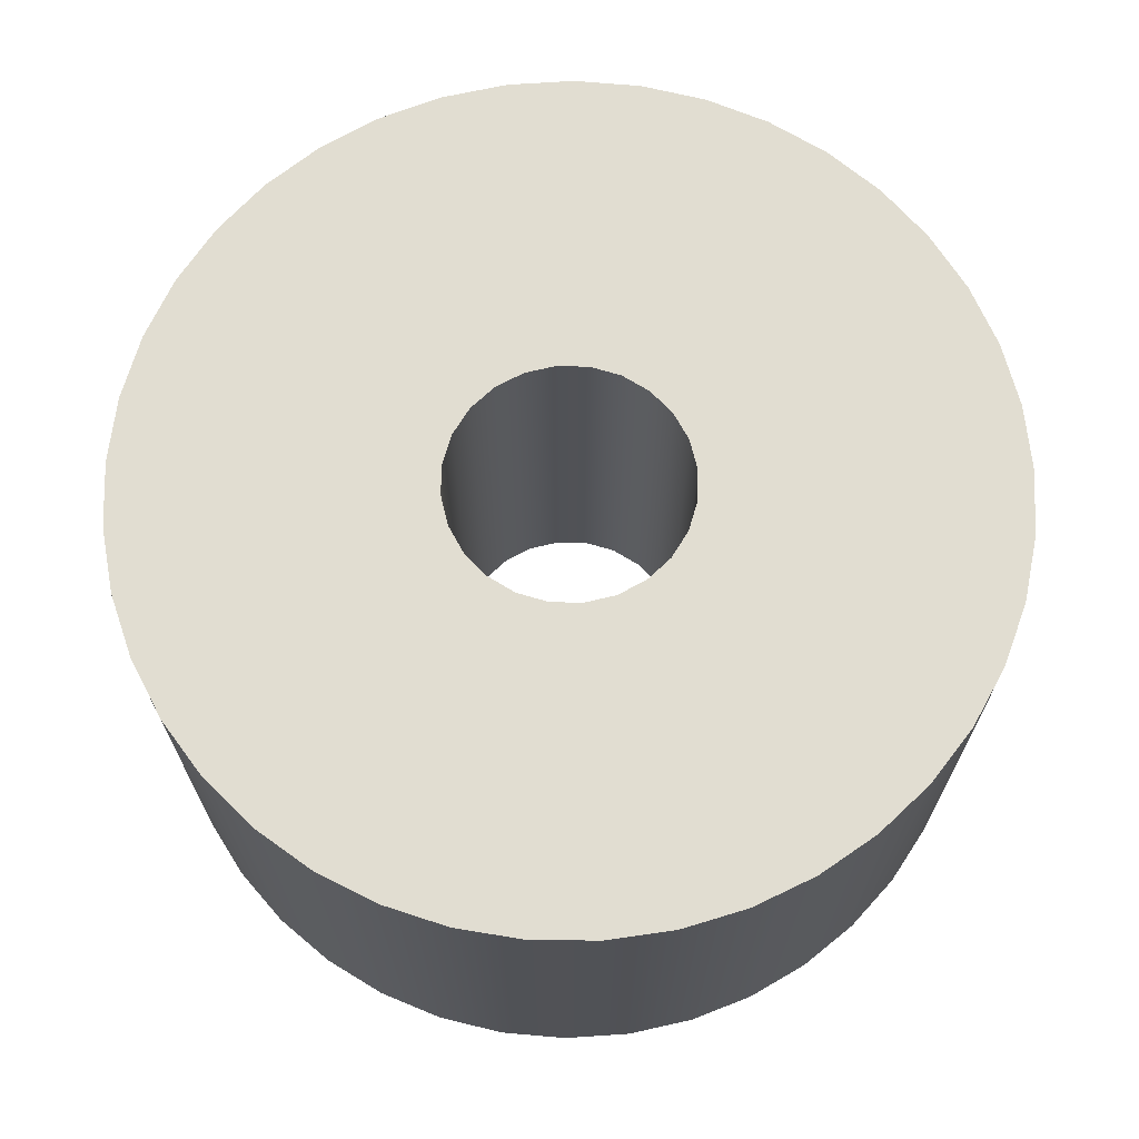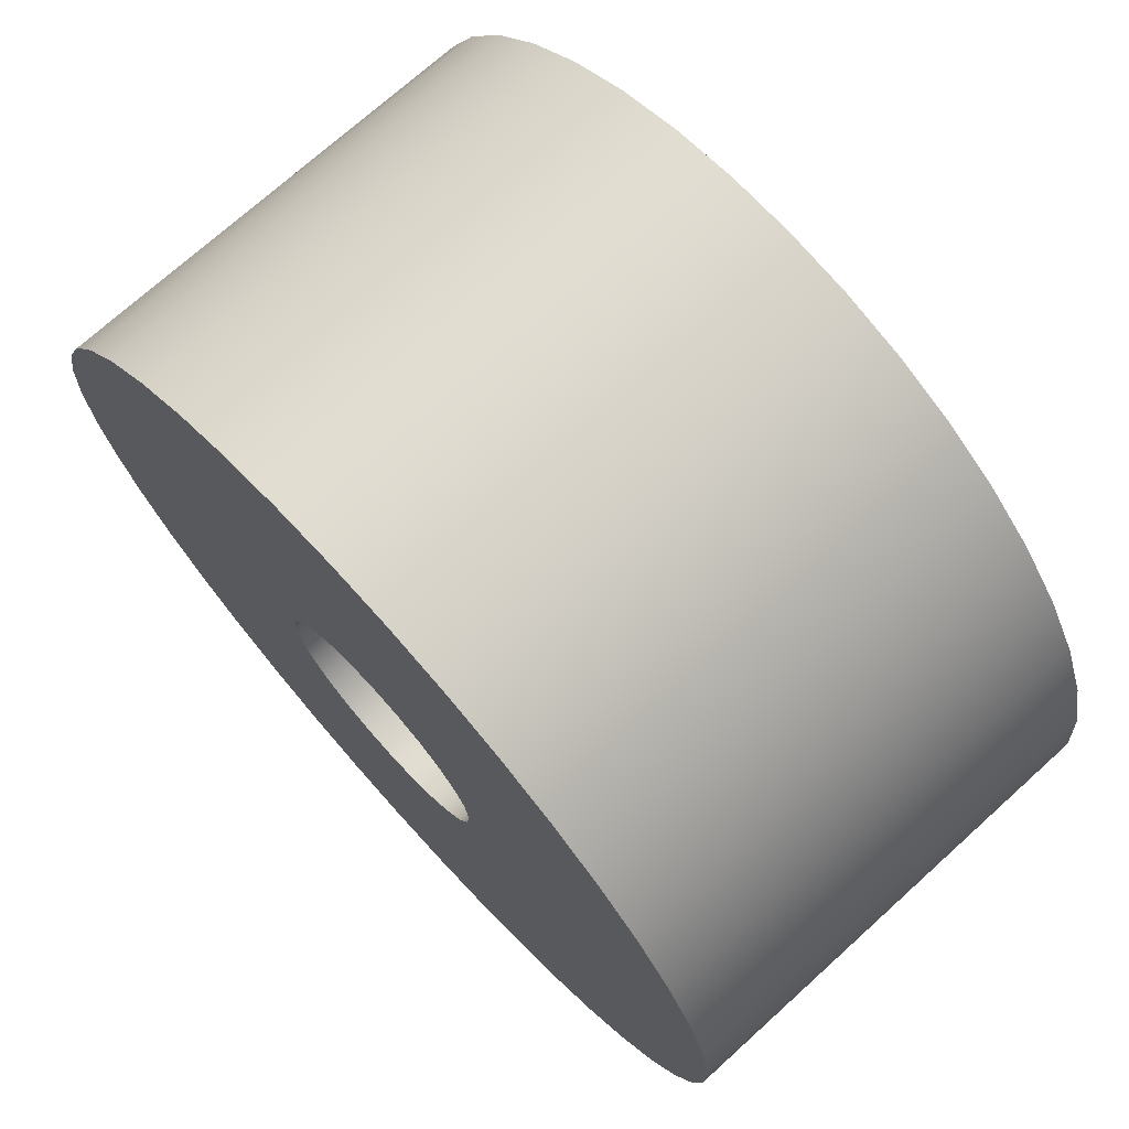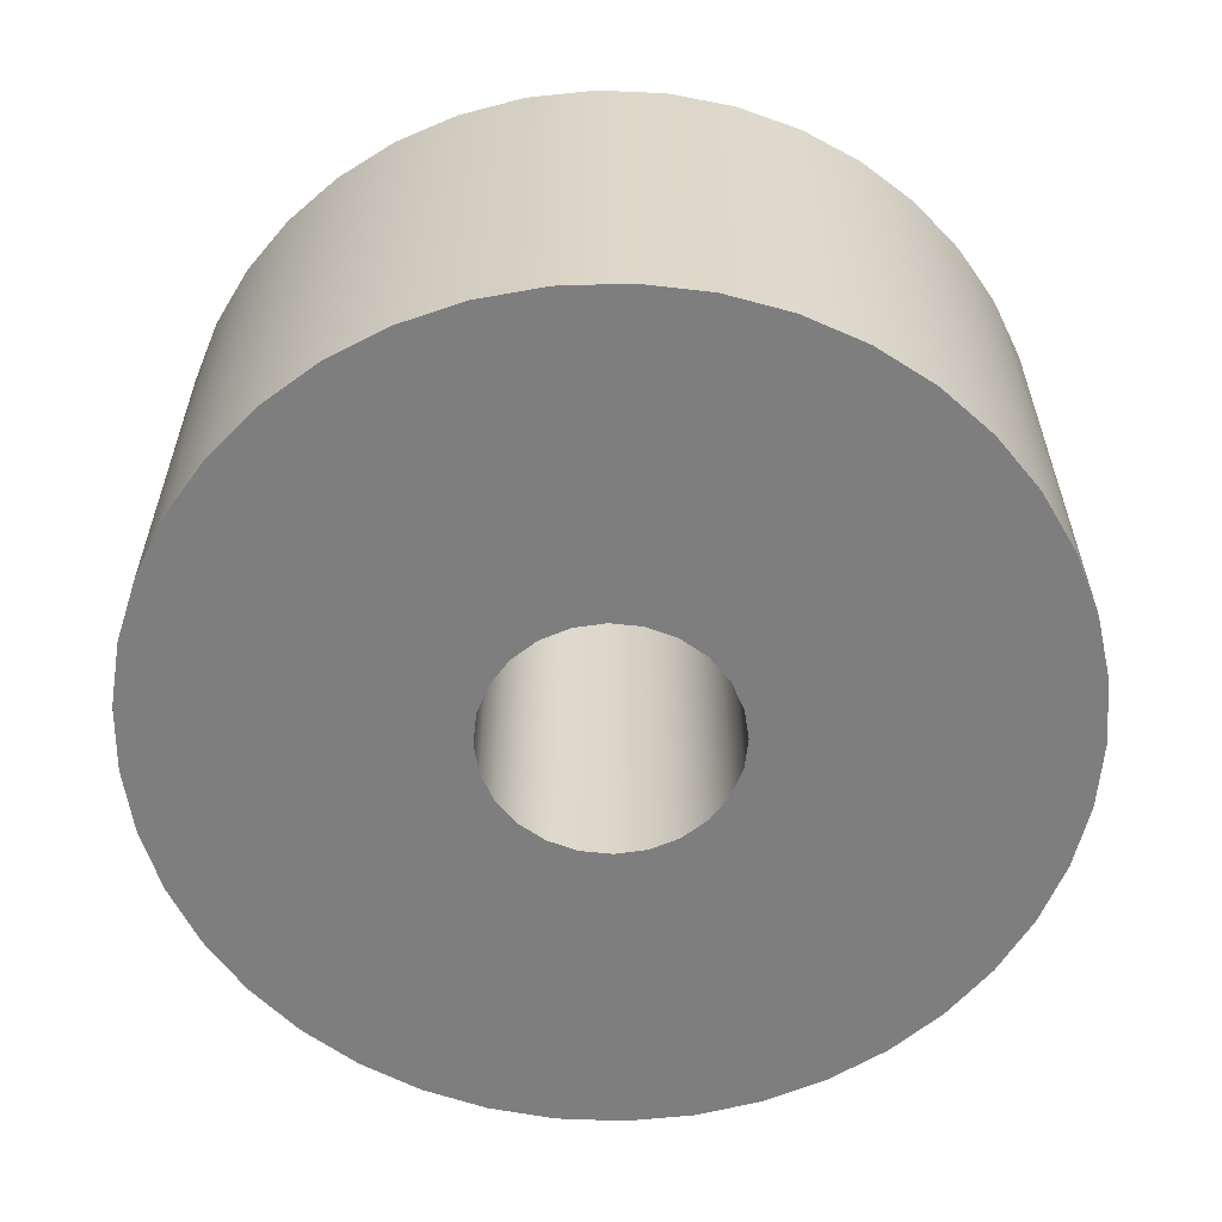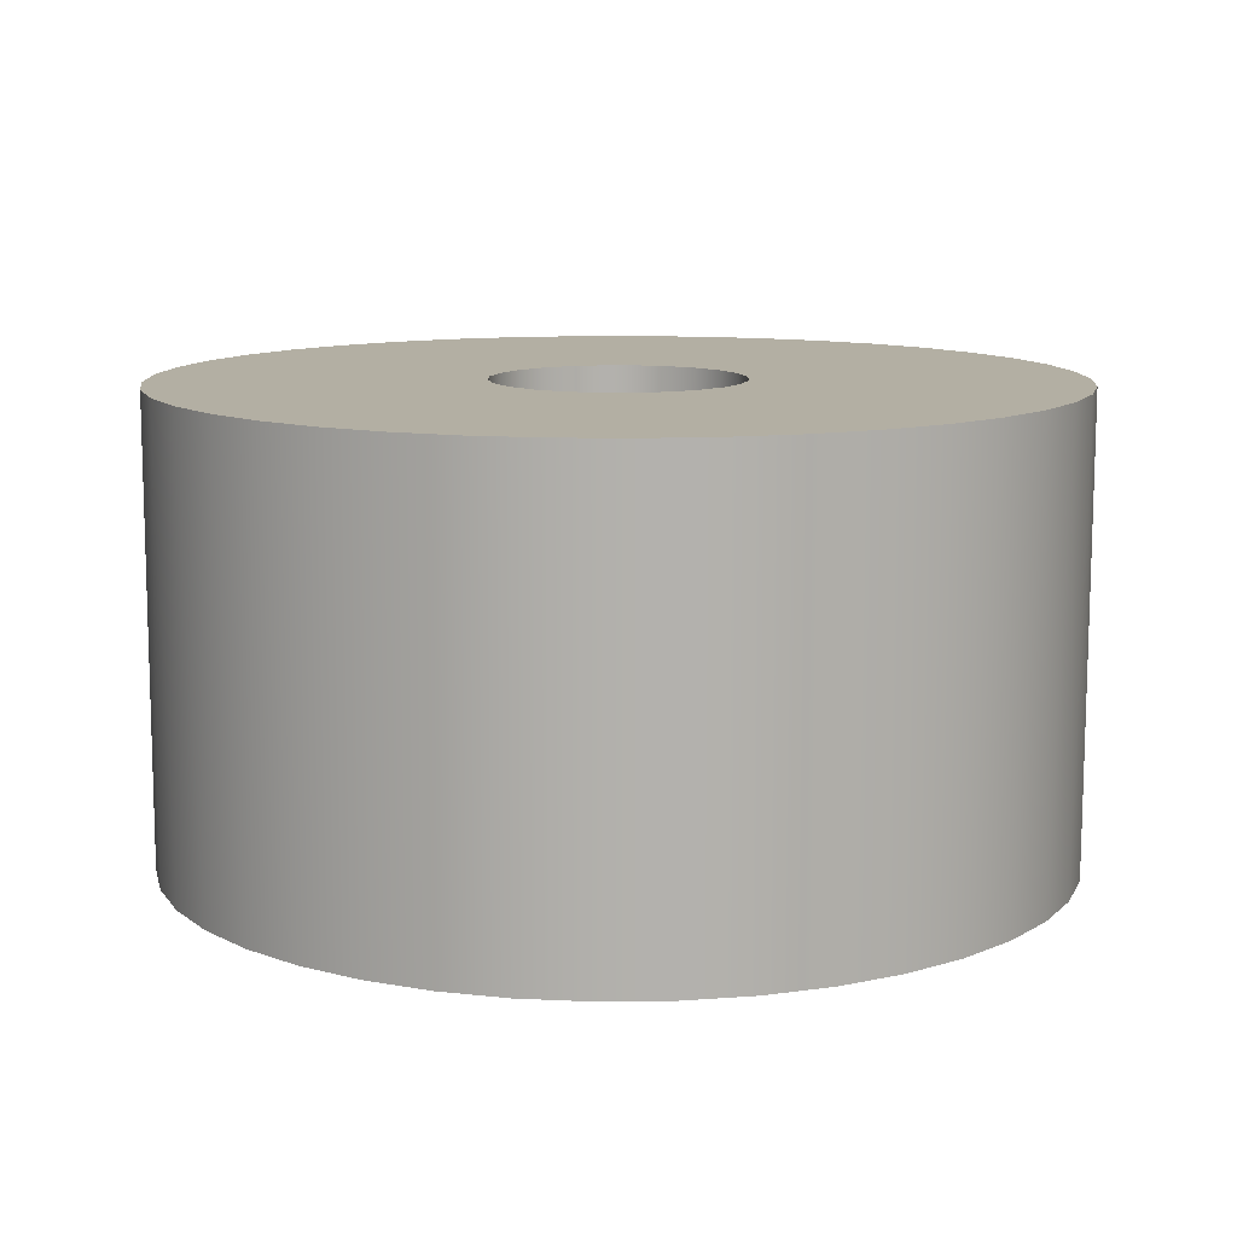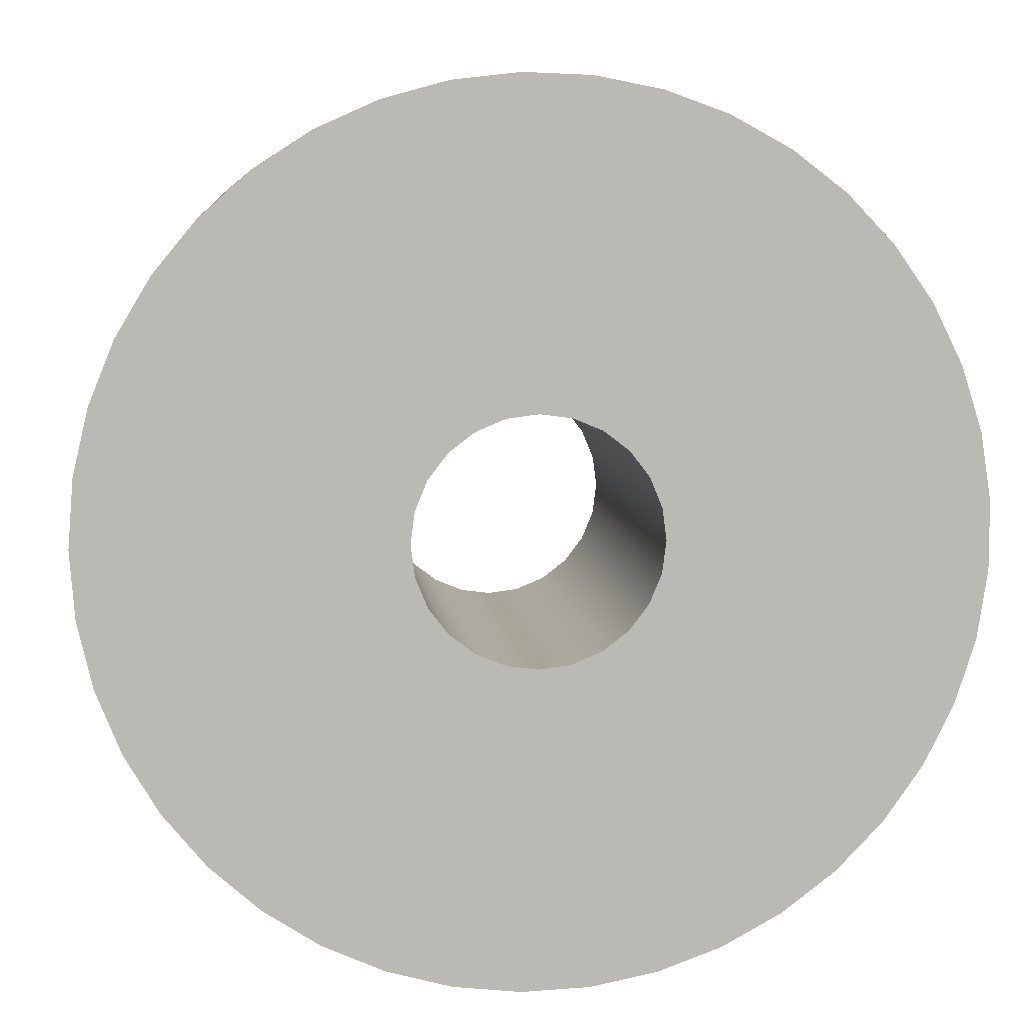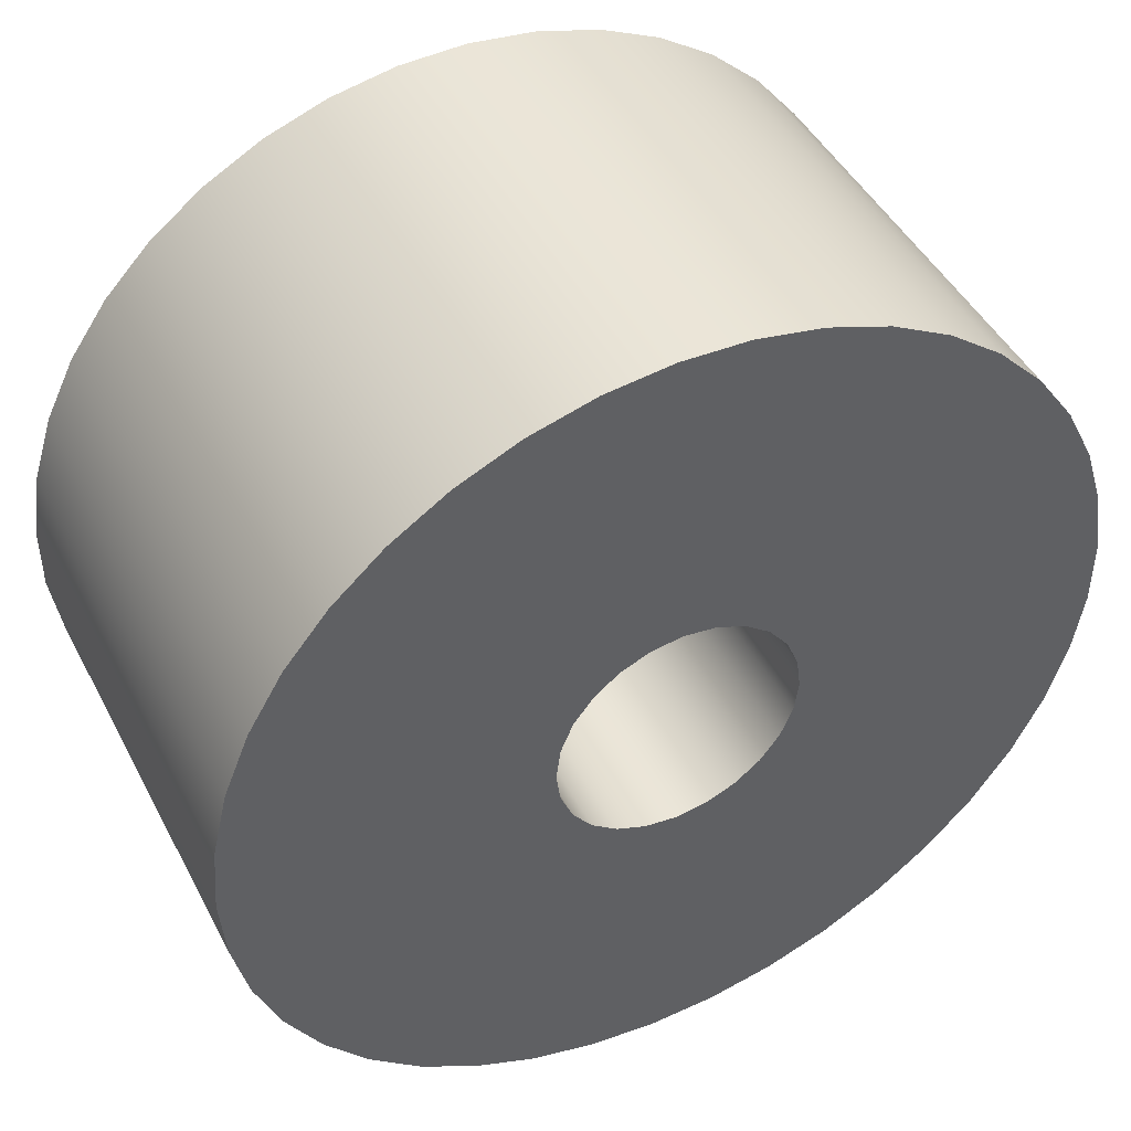
<metadata>
{"format":"obj","ext":"obj","renderer":"f3d","projection":"perspective","resolution":1024,"background":"white","views":[{"elev":68.8,"azim":-6.0,"up":"+Z"},{"elev":72.3,"azim":-132.1,"up":"+Y"},{"elev":-59.5,"azim":61.1,"up":"+Z"},{"elev":11.1,"azim":83.7,"up":"+Z"},{"elev":7.4,"azim":173.5,"up":"+Y"},{"elev":45.6,"azim":-26.4,"up":"+Y"}]}
</metadata>
<code>
g Body2
v -0.0075 -0 -0.014
v -0.007244 0.001941 -0.014
v -0.006495 0.00375 -0.014
v -0.005303 0.005303 -0.014
v -0.00375 0.006495 -0.014
v -0.001941 0.007244 -0.014
v 0 0.0075 -0.014
v 0.001941 0.007244 -0.014
v 0.00375 0.006495 -0.014
v 0.005303 0.005303 -0.014
v 0.006495 0.00375 -0.014
v 0.007244 0.001941 -0.014
v 0.0075 0 -0.014
v 0.007244 -0.001941 -0.014
v 0.006495 -0.00375 -0.014
v 0.005303 -0.005303 -0.014
v 0.00375 -0.006495 -0.014
v 0.001941 -0.007244 -0.014
v 0 -0.0075 -0.014
v -0.001941 -0.007244 -0.014
v -0.00375 -0.006495 -0.014
v -0.005303 -0.005303 -0.014
v -0.006495 -0.00375 -0.014
v -0.007244 -0.001941 -0.014
v 0.0075 0 0.014
v 0.007244 0.001941 0.014
v 0.006495 0.00375 0.014
v 0.005303 0.005303 0.014
v 0.00375 0.006495 0.014
v 0.001941 0.007244 0.014
v -0 0.0075 0.014
v -0.001941 0.007244 0.014
v -0.00375 0.006495 0.014
v -0.005303 0.005303 0.014
v -0.006495 0.00375 0.014
v -0.007244 0.001941 0.014
v -0.0075 -0 0.014
v -0.007244 -0.001941 0.014
v -0.006495 -0.00375 0.014
v -0.005303 -0.005303 0.014
v -0.00375 -0.006495 0.014
v -0.001941 -0.007244 0.014
v 0 -0.0075 0.014
v 0.001941 -0.007244 0.014
v 0.00375 -0.006495 0.014
v 0.005303 -0.005303 0.014
v 0.006495 -0.00375 0.014
v 0.007244 -0.001941 0.014
v 0.027 0 -0.014
v 0.02668 0.004122 -0.014
v 0.02574 0.008146 -0.014
v 0.0242 0.01198 -0.014
v 0.02208 0.01553 -0.014
v 0.01945 0.01872 -0.014
v 0.01637 0.02147 -0.014
v 0.0129 0.02372 -0.014
v 0.009126 0.02541 -0.014
v 0.005141 0.02651 -0.014
v 0.001034 0.02698 -0.014
v -0.003096 0.02682 -0.014
v -0.007155 0.02603 -0.014
v -0.01104 0.02464 -0.014
v -0.01468 0.02266 -0.014
v -0.01796 0.02016 -0.014
v -0.02083 0.01718 -0.014
v -0.02321 0.0138 -0.014
v -0.02504 0.01009 -0.014
v -0.02629 0.006152 -0.014
v -0.02692 0.002067 -0.014
v -0.02692 -0.002067 -0.014
v -0.02629 -0.006152 -0.014
v -0.02504 -0.01009 -0.014
v -0.02321 -0.0138 -0.014
v -0.02083 -0.01718 -0.014
v -0.01796 -0.02016 -0.014
v -0.01468 -0.02266 -0.014
v -0.01104 -0.02464 -0.014
v -0.007155 -0.02603 -0.014
v -0.003096 -0.02682 -0.014
v 0.001034 -0.02698 -0.014
v 0.005141 -0.02651 -0.014
v 0.009126 -0.02541 -0.014
v 0.0129 -0.02372 -0.014
v 0.01637 -0.02147 -0.014
v 0.01945 -0.01872 -0.014
v 0.02208 -0.01553 -0.014
v 0.0242 -0.01198 -0.014
v 0.02574 -0.008146 -0.014
v 0.02668 -0.004122 -0.014
v -0.027 -0 0.014
v -0.02668 0.004122 0.014
v -0.02574 0.008146 0.014
v -0.0242 0.01198 0.014
v -0.02208 0.01553 0.014
v -0.01945 0.01872 0.014
v -0.01637 0.02147 0.014
v -0.0129 0.02372 0.014
v -0.009126 0.02541 0.014
v -0.005141 0.02651 0.014
v -0.001034 0.02698 0.014
v 0.003096 0.02682 0.014
v 0.007155 0.02603 0.014
v 0.01104 0.02464 0.014
v 0.01468 0.02266 0.014
v 0.01796 0.02016 0.014
v 0.02083 0.01718 0.014
v 0.02321 0.0138 0.014
v 0.02504 0.01009 0.014
v 0.02629 0.006152 0.014
v 0.02692 0.002067 0.014
v 0.02692 -0.002067 0.014
v 0.02629 -0.006152 0.014
v 0.02504 -0.01009 0.014
v 0.02321 -0.0138 0.014
v 0.02083 -0.01718 0.014
v 0.01796 -0.02016 0.014
v 0.01468 -0.02266 0.014
v 0.01104 -0.02464 0.014
v 0.007155 -0.02603 0.014
v 0.003096 -0.02682 0.014
v -0.001034 -0.02698 0.014
v -0.005141 -0.02651 0.014
v -0.009126 -0.02541 0.014
v -0.0129 -0.02372 0.014
v -0.01637 -0.02147 0.014
v -0.01945 -0.01872 0.014
v -0.02208 -0.01553 0.014
v -0.0242 -0.01198 0.014
v -0.02574 -0.008146 0.014
v -0.02668 -0.004122 0.014
f 2 36 1
f 1 36 37
f 1 37 24
f 24 37 38
f 24 38 23
f 23 38 39
f 23 39 22
f 22 39 40
f 22 40 21
f 21 40 41
f 21 41 20
f 20 41 42
f 20 42 19
f 19 42 43
f 19 43 18
f 18 43 44
f 18 44 17
f 17 44 45
f 17 45 16
f 16 45 46
f 16 46 15
f 15 46 47
f 15 47 14
f 14 47 48
f 14 48 13
f 13 48 25
f 13 25 12
f 12 25 26
f 12 26 11
f 11 26 27
f 11 27 10
f 10 27 28
f 10 28 9
f 9 28 29
f 9 29 8
f 8 29 30
f 8 30 7
f 7 30 31
f 7 31 6
f 6 31 32
f 6 32 5
f 5 32 33
f 5 33 4
f 4 33 34
f 4 34 3
f 3 34 35
f 3 35 2
f 2 35 36
f 50 110 49
f 49 110 111
f 49 111 89
f 89 111 112
f 89 112 88
f 88 112 113
f 88 113 87
f 87 113 114
f 87 114 86
f 86 114 115
f 86 115 85
f 85 115 116
f 85 116 84
f 84 116 117
f 84 117 83
f 83 117 118
f 83 118 82
f 82 118 119
f 82 119 81
f 81 119 120
f 81 120 80
f 80 120 121
f 80 121 79
f 79 121 122
f 79 122 78
f 78 122 123
f 78 123 77
f 77 123 124
f 77 124 76
f 76 124 125
f 76 125 75
f 75 125 126
f 75 126 74
f 74 126 127
f 74 127 73
f 73 127 128
f 73 128 72
f 72 128 129
f 72 129 71
f 71 129 130
f 71 130 70
f 70 130 90
f 70 90 69
f 69 90 91
f 69 91 68
f 68 91 92
f 68 92 67
f 67 92 93
f 67 93 66
f 66 93 94
f 66 94 65
f 65 94 95
f 65 95 64
f 64 95 96
f 64 96 63
f 63 96 97
f 63 97 62
f 62 97 98
f 62 98 61
f 61 98 99
f 61 99 60
f 60 99 100
f 60 100 59
f 59 100 101
f 59 101 58
f 58 101 102
f 58 102 57
f 57 102 103
f 57 103 56
f 56 103 104
f 56 104 55
f 55 104 105
f 55 105 54
f 54 105 106
f 54 106 53
f 53 106 107
f 53 107 52
f 52 107 108
f 52 108 51
f 51 108 109
f 51 109 50
f 50 109 110
f 24 70 1
f 1 70 69
f 1 69 2
f 2 69 68
f 2 68 67
f 23 72 24
f 24 72 71
f 24 71 70
f 22 74 23
f 23 74 73
f 23 73 72
f 74 22 75
f 75 22 21
f 75 21 76
f 76 21 77
f 77 21 20
f 77 20 78
f 78 20 79
f 79 20 19
f 79 19 80
f 80 19 81
f 81 19 18
f 81 18 82
f 82 18 17
f 82 17 83
f 83 17 84
f 84 17 16
f 84 16 85
f 85 16 86
f 86 16 15
f 86 15 87
f 87 15 14
f 87 14 88
f 88 14 89
f 89 14 13
f 89 13 49
f 49 13 50
f 50 13 12
f 50 12 51
f 51 12 52
f 52 12 11
f 52 11 53
f 53 11 10
f 53 10 54
f 54 10 55
f 55 10 9
f 55 9 56
f 56 9 57
f 57 9 8
f 57 8 58
f 58 8 7
f 58 7 59
f 59 7 60
f 60 7 6
f 60 6 61
f 61 6 62
f 62 6 5
f 62 5 63
f 63 5 64
f 64 5 4
f 64 4 65
f 65 4 3
f 65 3 66
f 66 3 67
f 67 3 2
f 48 111 25
f 25 111 110
f 25 110 26
f 26 110 109
f 26 109 108
f 47 113 48
f 48 113 112
f 48 112 111
f 46 115 47
f 47 115 114
f 47 114 113
f 115 46 116
f 116 46 45
f 116 45 117
f 117 45 118
f 118 45 44
f 118 44 119
f 119 44 120
f 120 44 43
f 120 43 121
f 121 43 122
f 122 43 42
f 122 42 123
f 123 42 41
f 123 41 124
f 124 41 125
f 125 41 40
f 125 40 126
f 126 40 127
f 127 40 39
f 127 39 128
f 128 39 38
f 128 38 129
f 129 38 130
f 130 38 37
f 130 37 90
f 90 37 91
f 91 37 36
f 91 36 92
f 92 36 93
f 93 36 35
f 93 35 94
f 94 35 34
f 94 34 95
f 95 34 96
f 96 34 33
f 96 33 97
f 97 33 98
f 98 33 32
f 98 32 99
f 99 32 31
f 99 31 100
f 100 31 101
f 101 31 30
f 101 30 102
f 102 30 103
f 103 30 29
f 103 29 104
f 104 29 105
f 105 29 28
f 105 28 106
f 106 28 27
f 106 27 107
f 107 27 108
f 108 27 26

</code>
